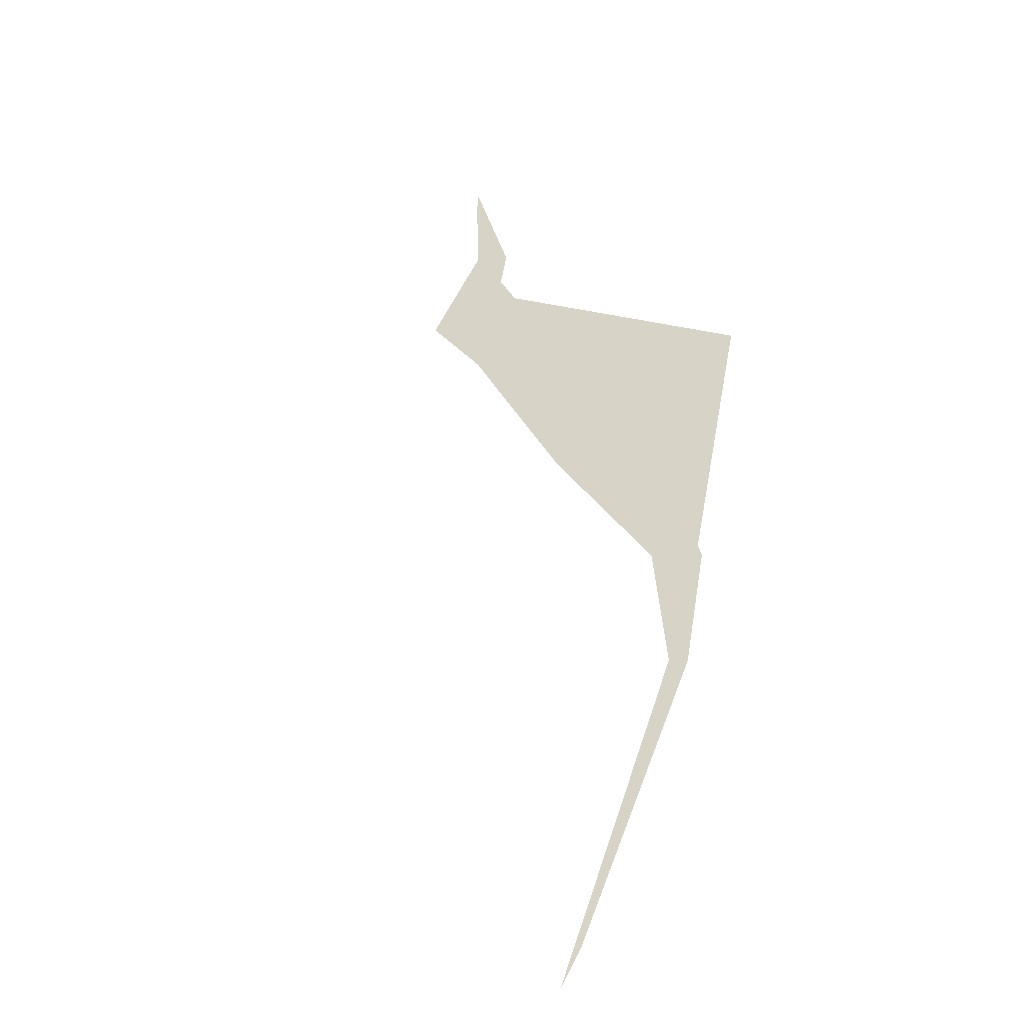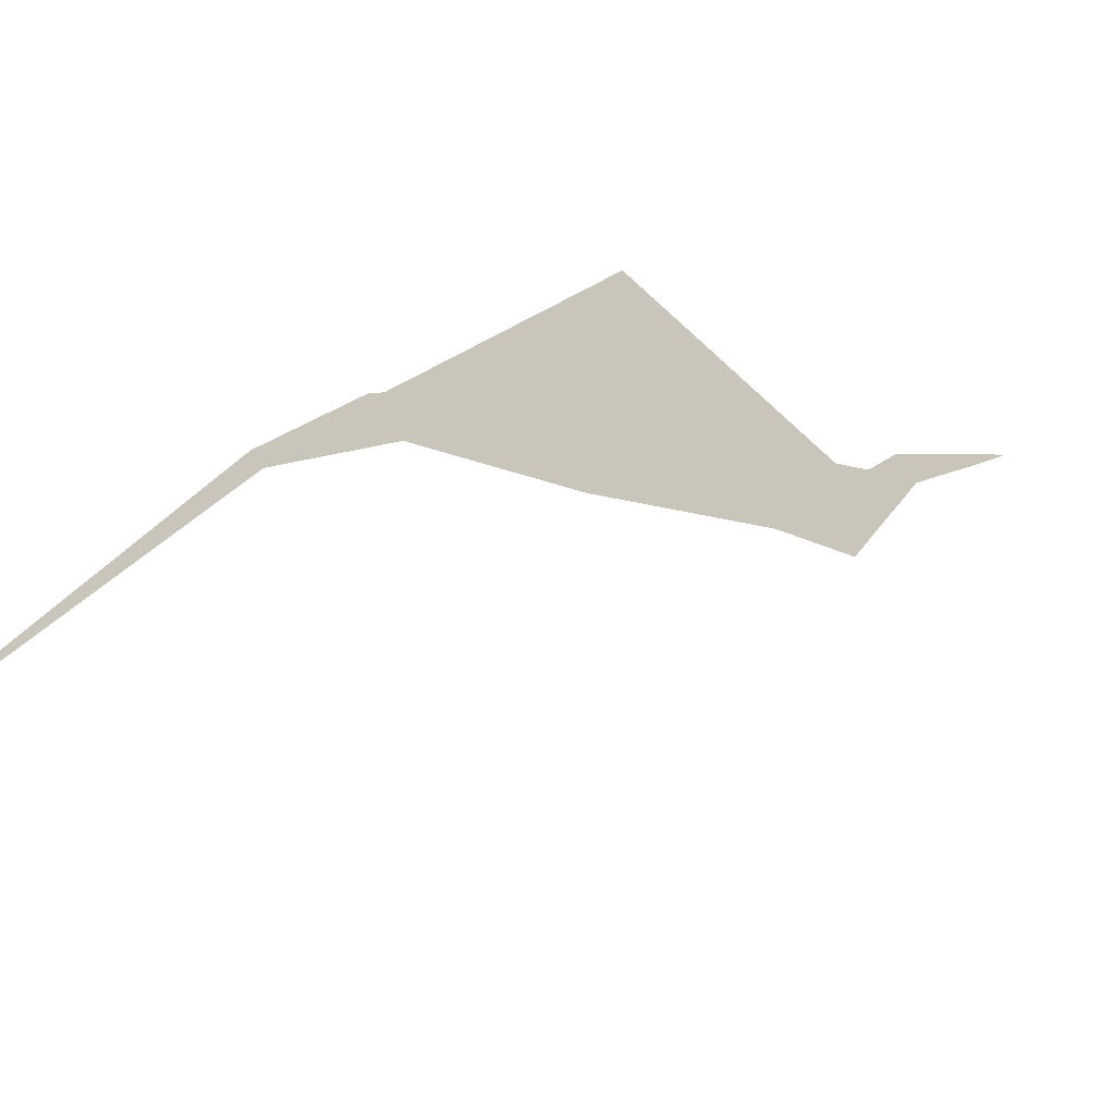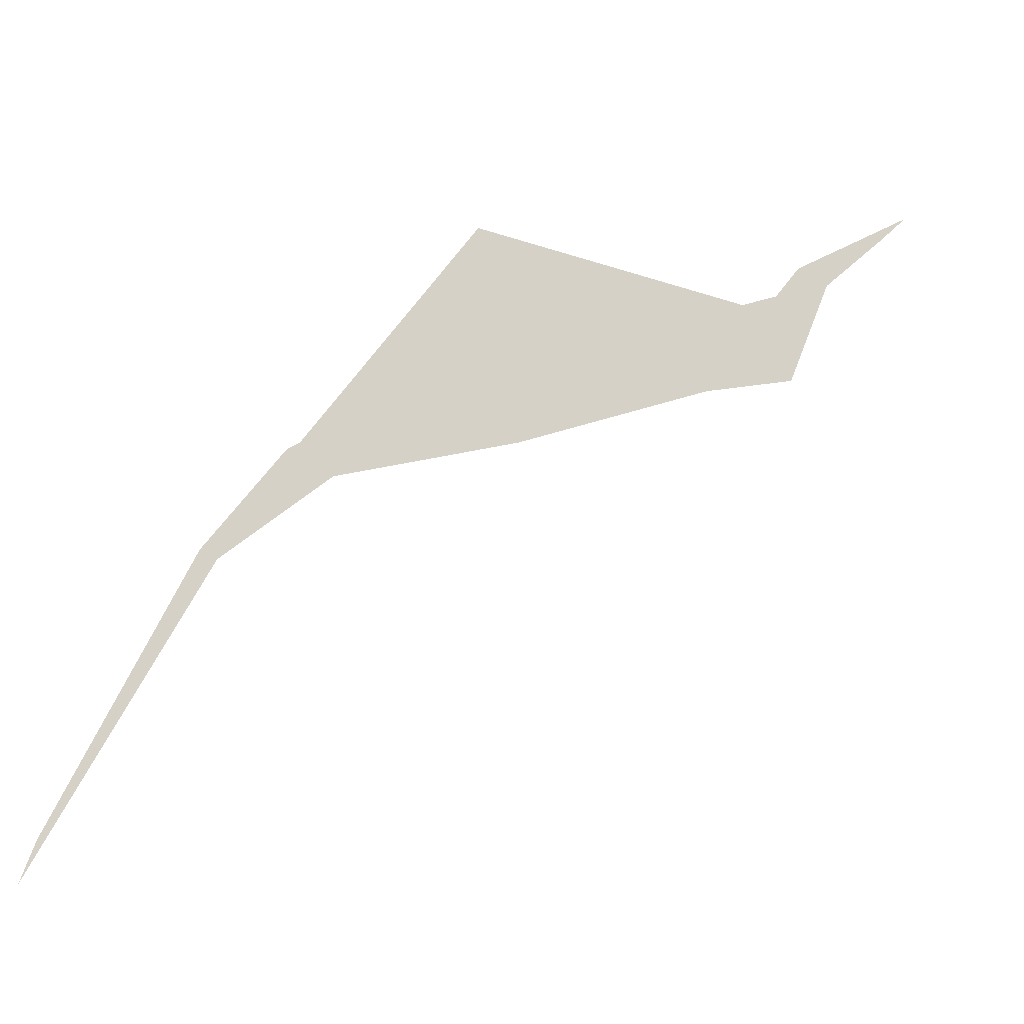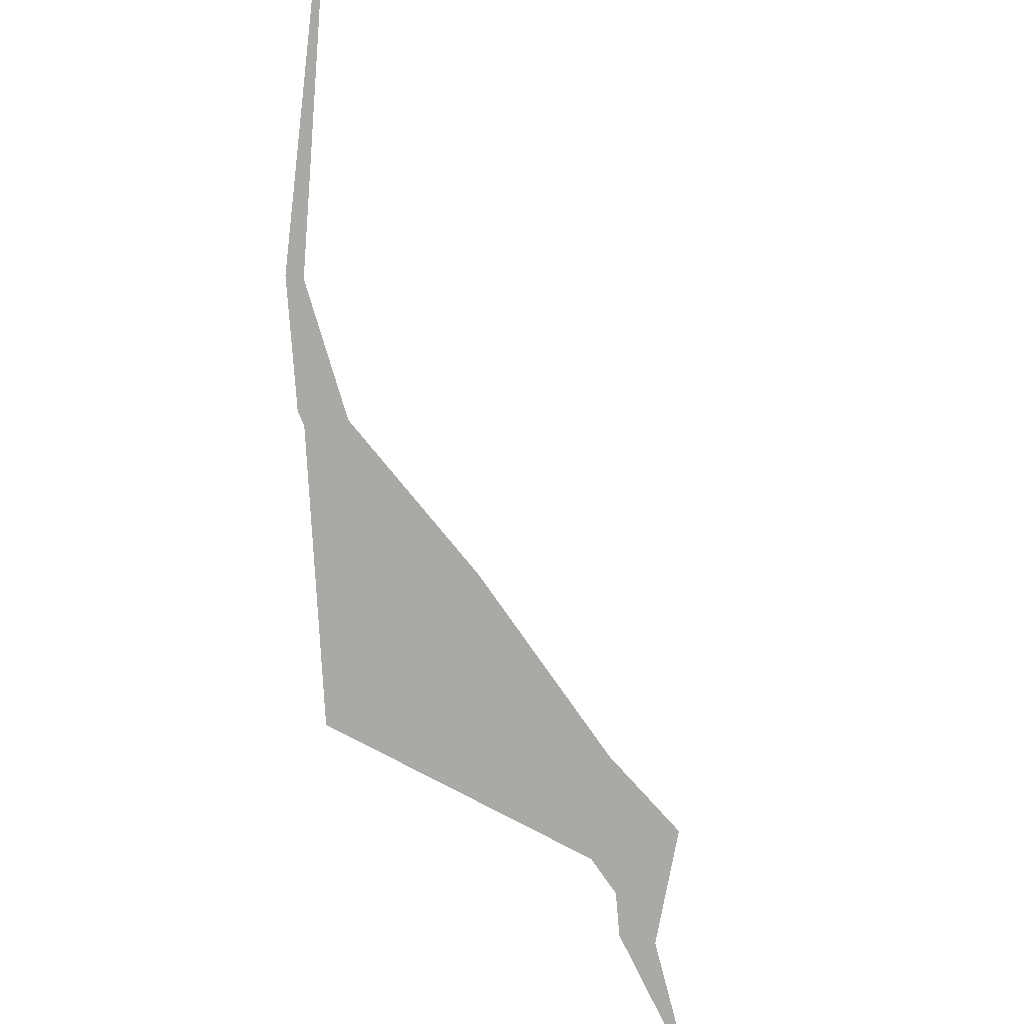
<metadata>
{"format":"obj","ext":"obj","renderer":"f3d","projection":"perspective","resolution":1024,"background":"white","views":[{"elev":-0.9,"azim":-149.7,"up":"+Z"},{"elev":-73.1,"azim":-55.2,"up":"+Z"},{"elev":-65.9,"azim":-31.9,"up":"+Z"},{"elev":58.2,"azim":12.8,"up":"+Y"}]}
</metadata>
<code>
v 22 32.31 29.45
v 22.19 32.2 29.56
v 22.18 32 29.76
v 22.28 31.85 29.91
v 22.31 31.79 29.97
v 22.1 32 29.76
v 22.07 32.07 29.69
v 22 32.12 29.64
v 21.32 32.26 29.5
v 21.17 32.76 29
v 21.15 32.78 28.98
v 21.08 33 28.76
v 21.05 33.51 28.25
v 21.05 33.58 28.18
v 21.12 33 28.76
v 21.27 32.78 28.98
v 21.63 32.57 29.19
f 16 10 17
f 2 7 3
f 13 12 15
f 7 6 3
f 4 3 6
f 4 6 5
f 1 8 2
f 1 17 9
f 8 7 2
f 1 9 8
f 9 17 10
f 15 12 11
f 16 15 11
f 11 10 16
f 13 15 14

</code>
